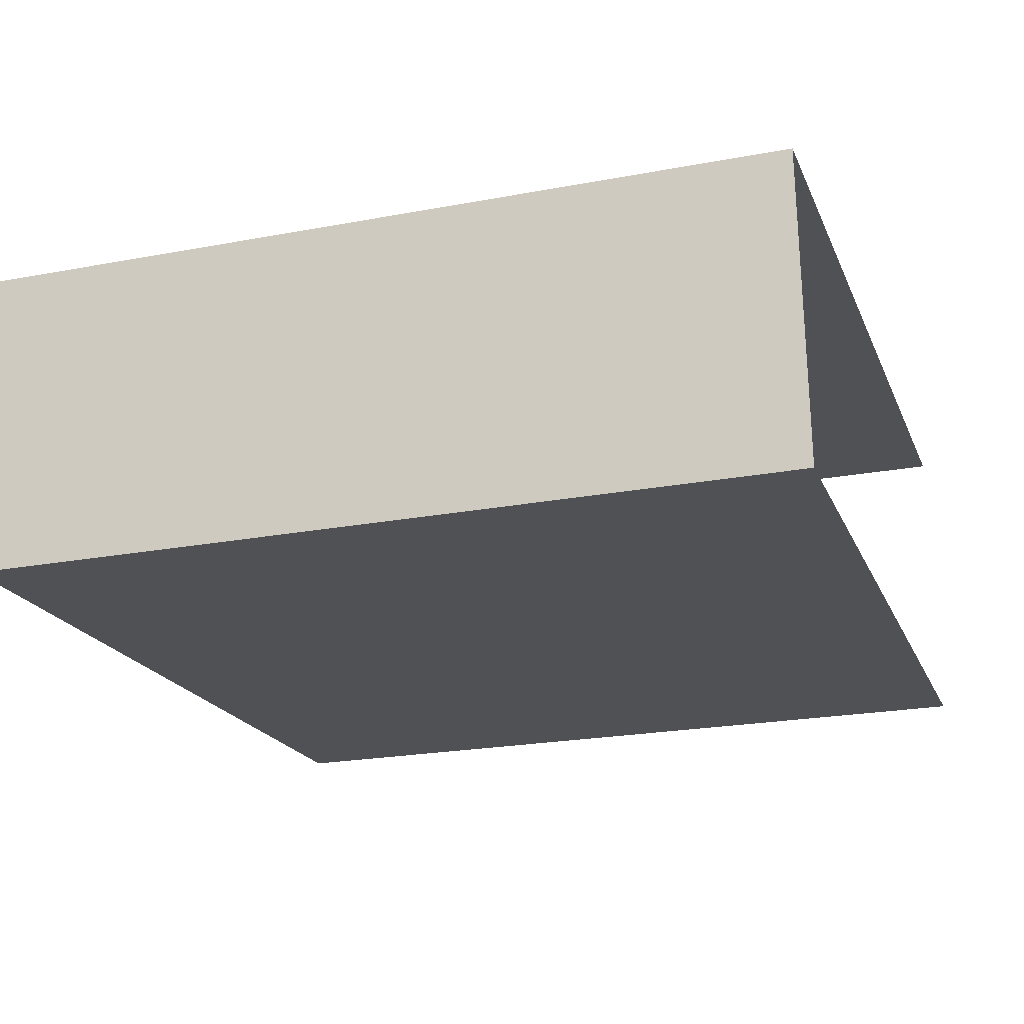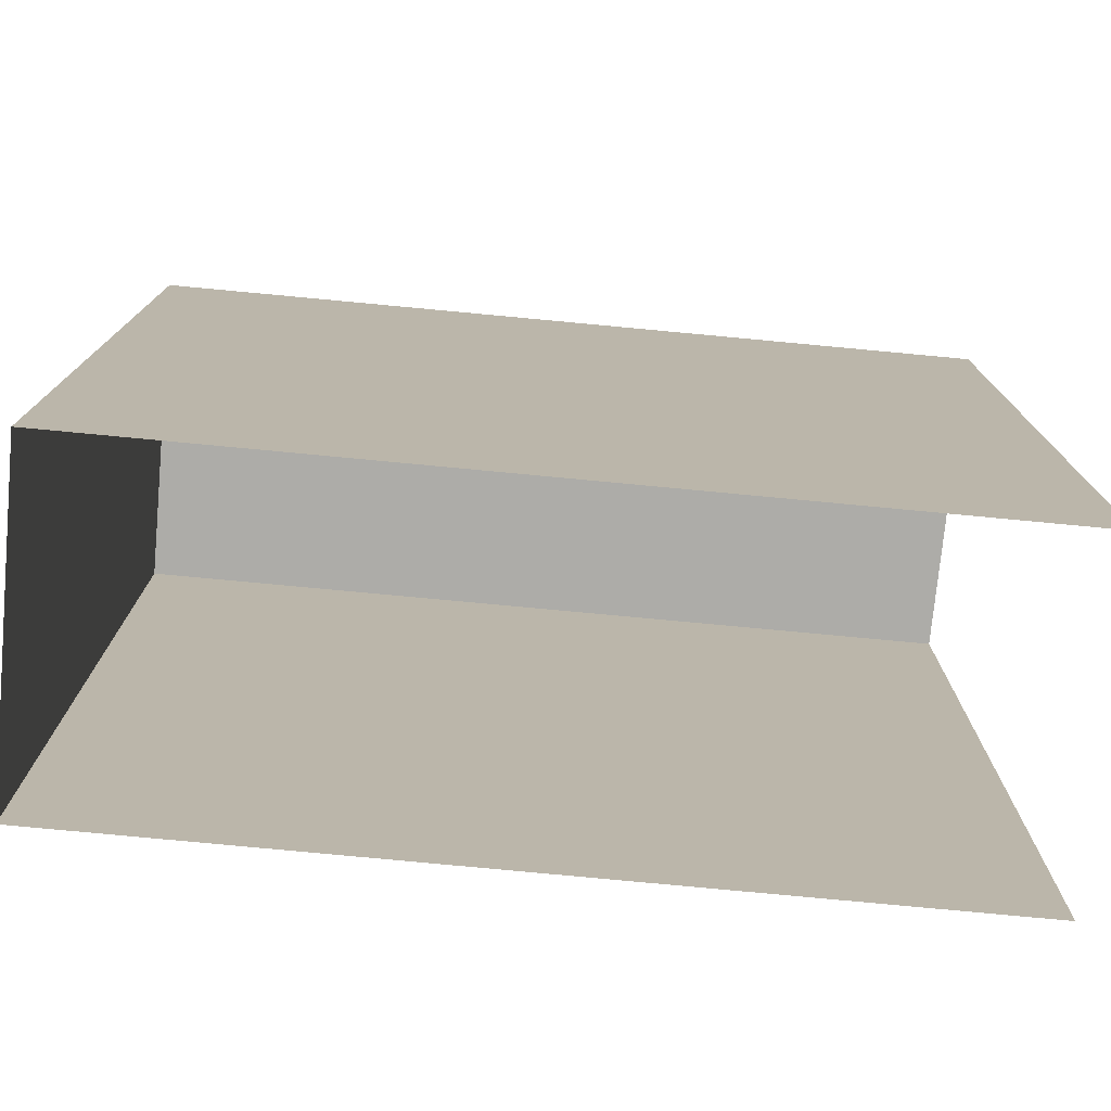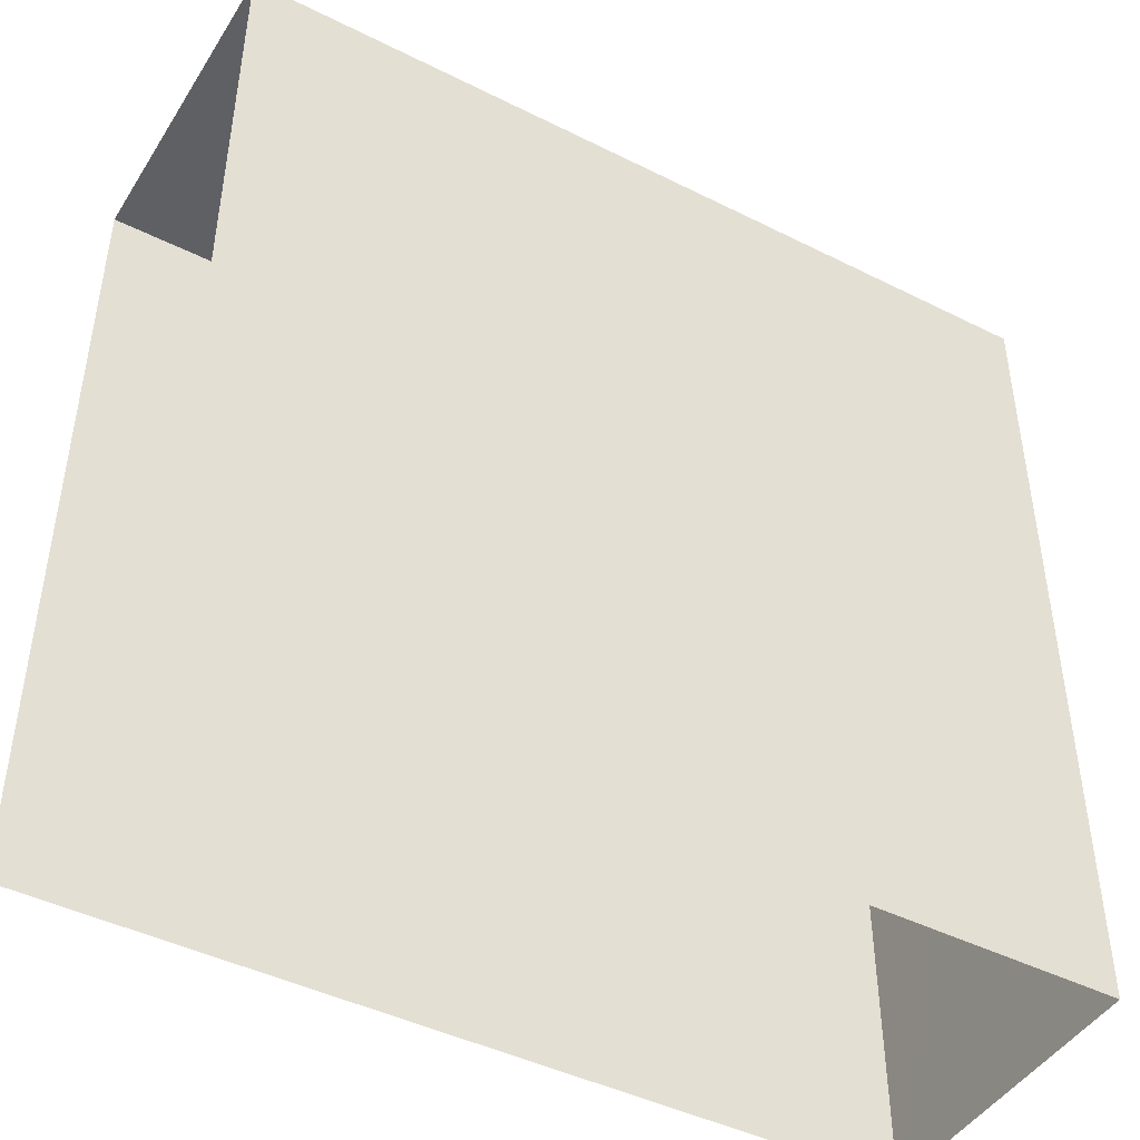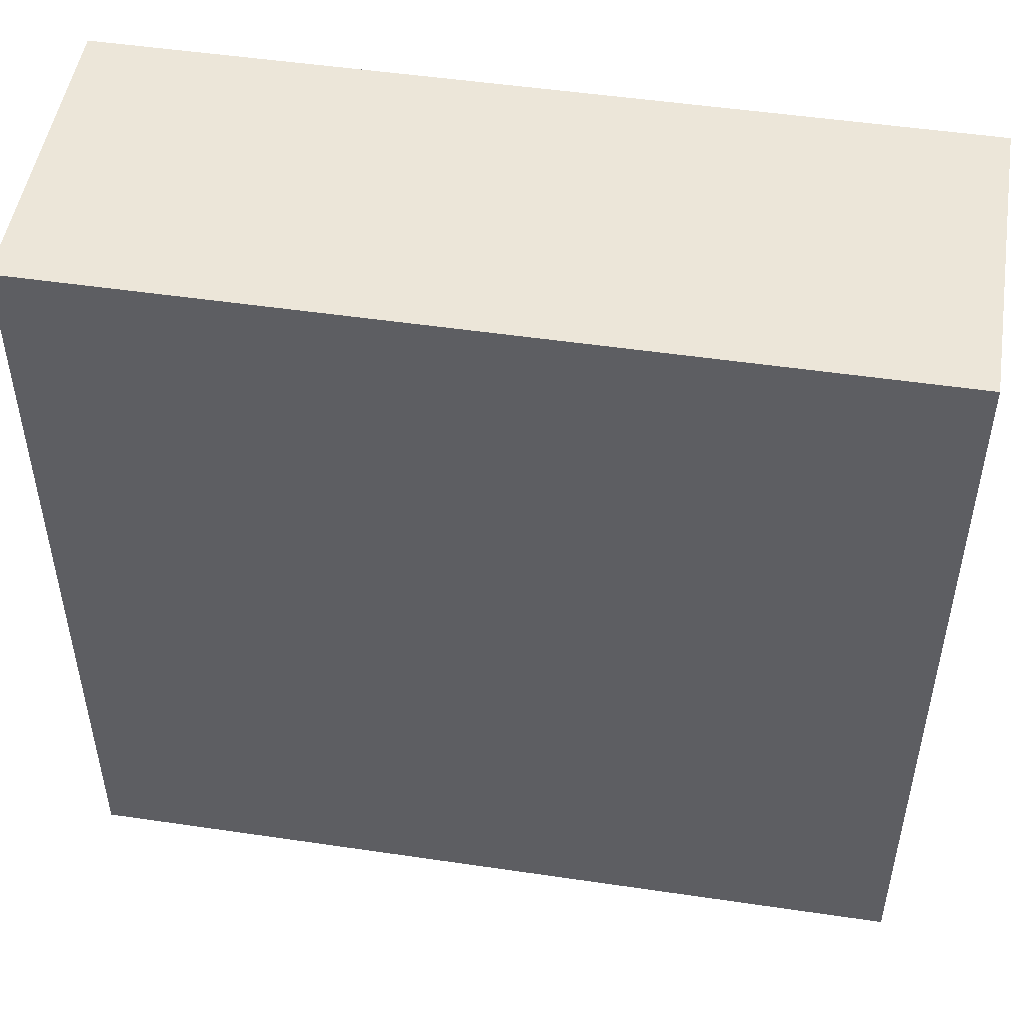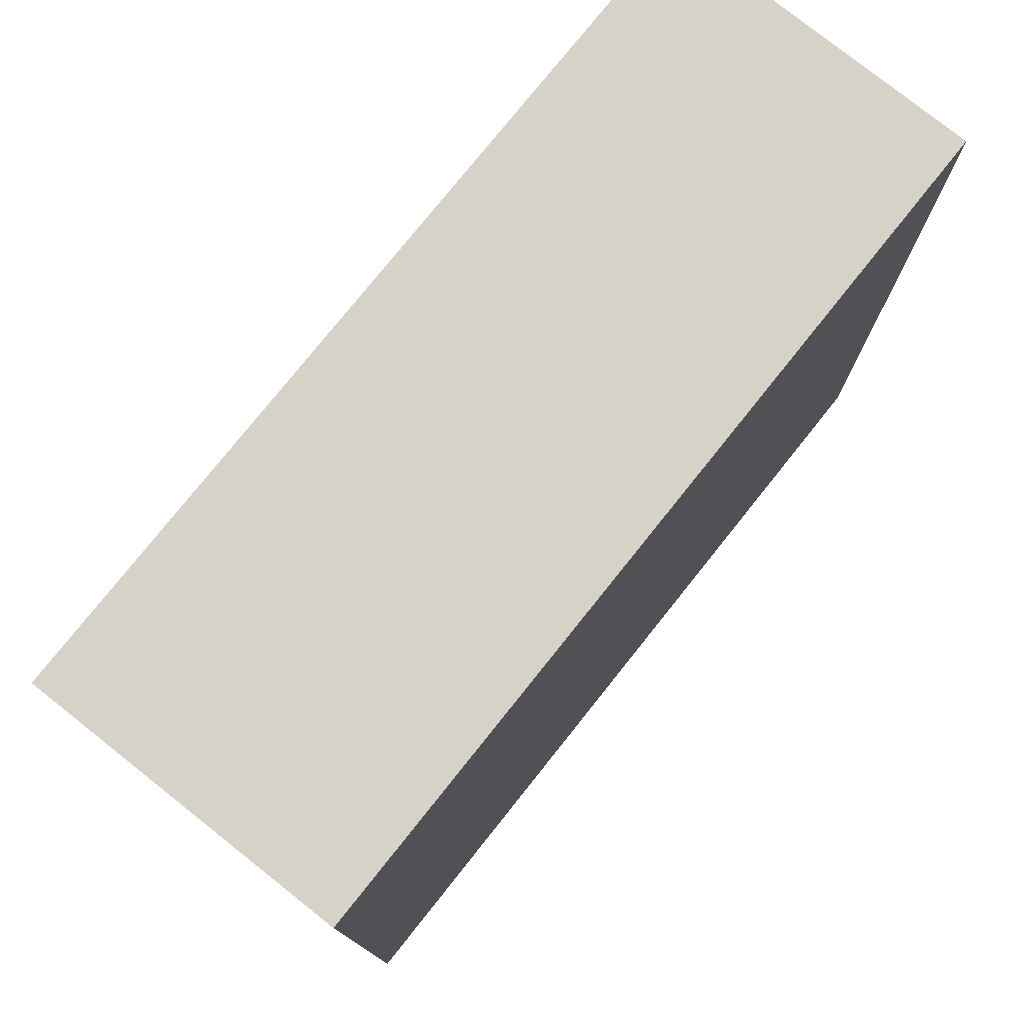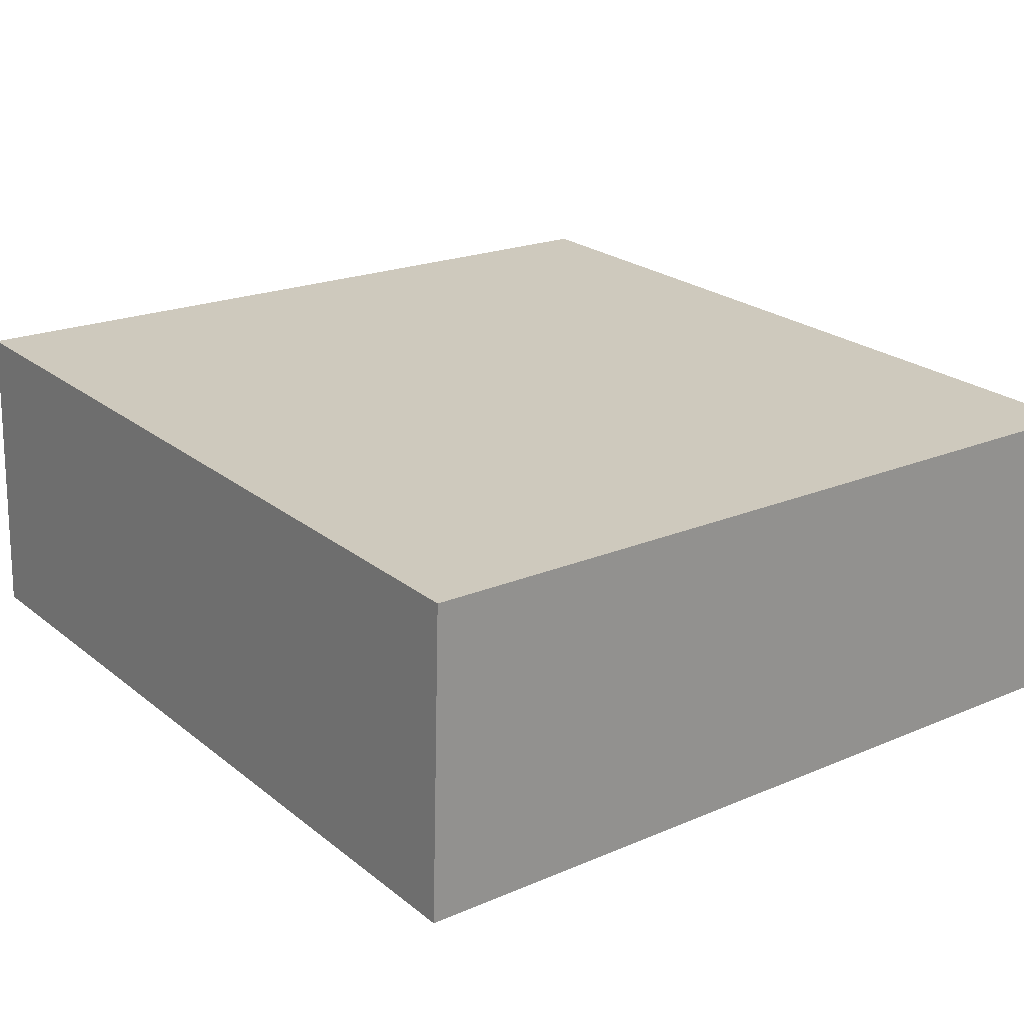
<metadata>
{"format":"obj","ext":"obj","renderer":"f3d","projection":"perspective","resolution":1024,"background":"white","views":[{"elev":-22.5,"azim":108.2,"up":"+Y"},{"elev":-76.7,"azim":172.2,"up":"+Z"},{"elev":-44.8,"azim":-32.6,"up":"+Z"},{"elev":49.5,"azim":6.9,"up":"+Z"},{"elev":77.4,"azim":-53.9,"up":"+Z"},{"elev":20.5,"azim":52.3,"up":"+Y"}]}
</metadata>
<code>
v -3.735e+05 -1.054e+05 21.72
v -3.735e+05 -1.054e+05 21.72
v -3.735e+05 -1.054e+05 21.72
v -3.735e+05 -1.054e+05 21.72
v -3.735e+05 -1.054e+05 32.96
v -3.735e+05 -1.054e+05 32.96
v -3.735e+05 -1.054e+05 32.96
v -3.735e+05 -1.054e+05 32.96
f 1 2 3
f 4 1 3
f 5 2 1
f 5 8 2
f 5 6 7
f 8 5 7
f 5 1 4
f 6 5 4
f 8 3 2
f 8 7 3
f 6 4 3
f 7 6 3

</code>
